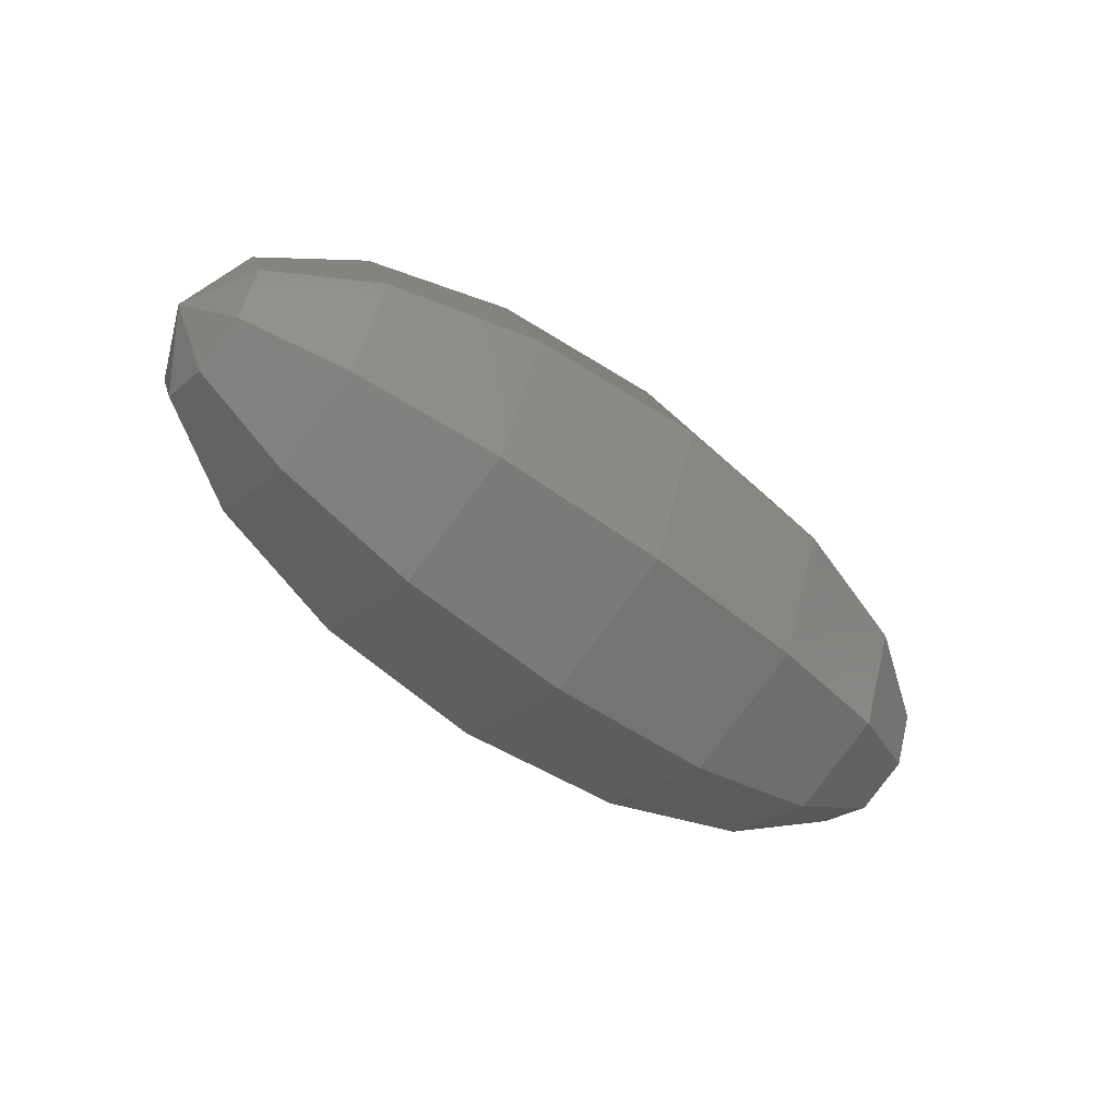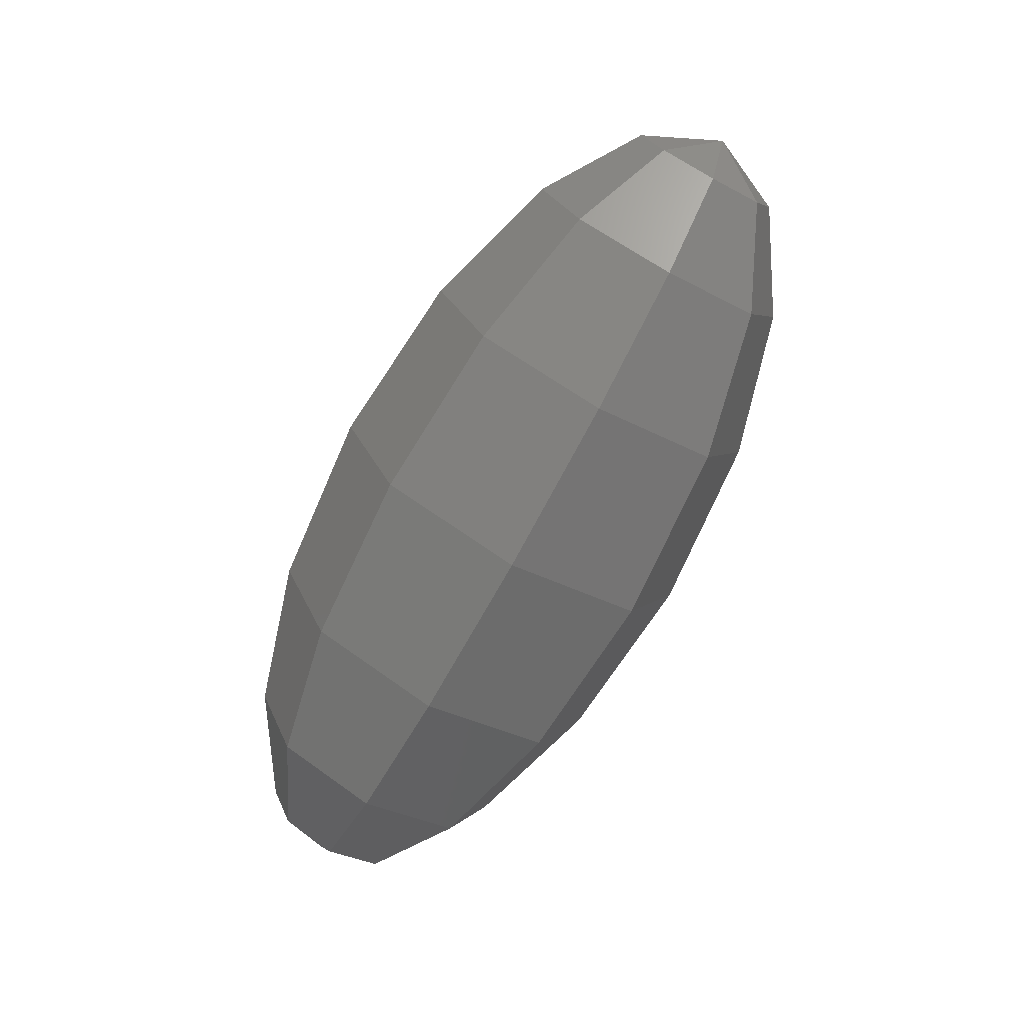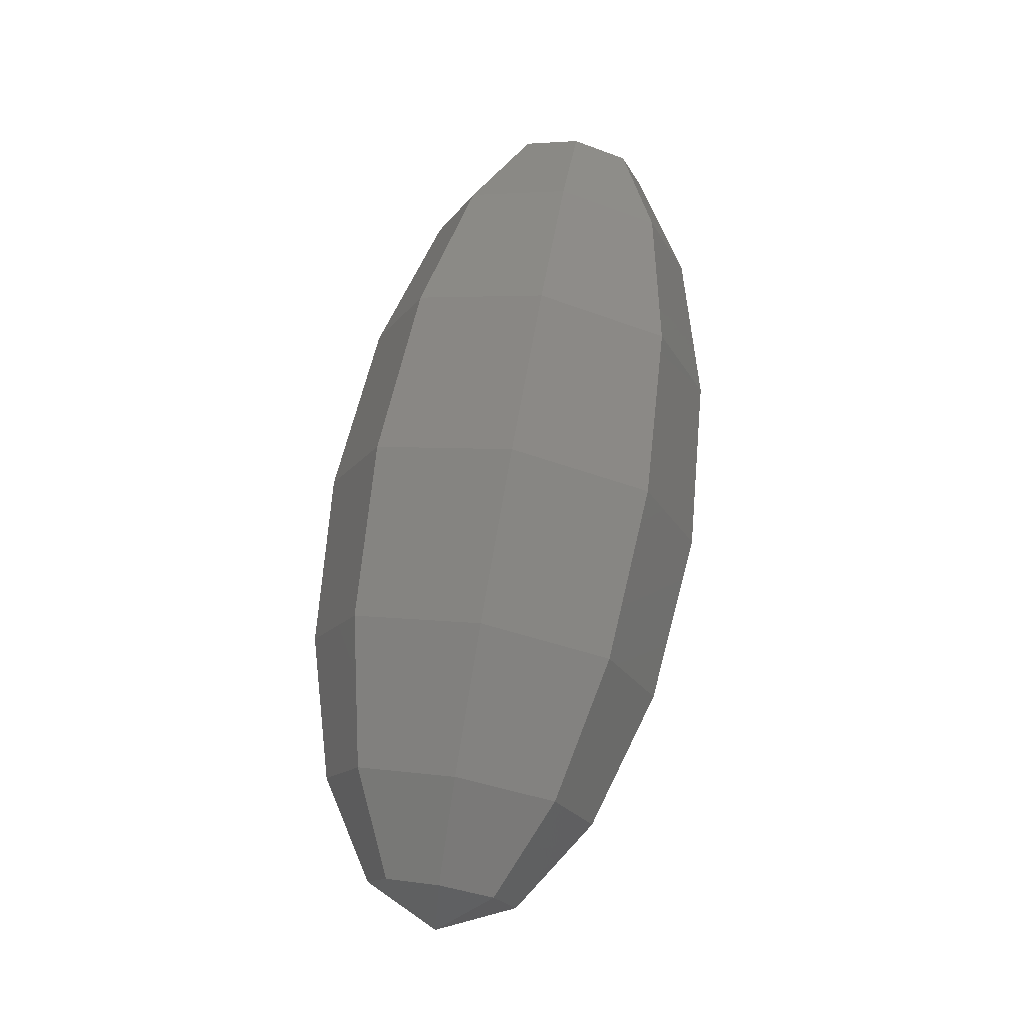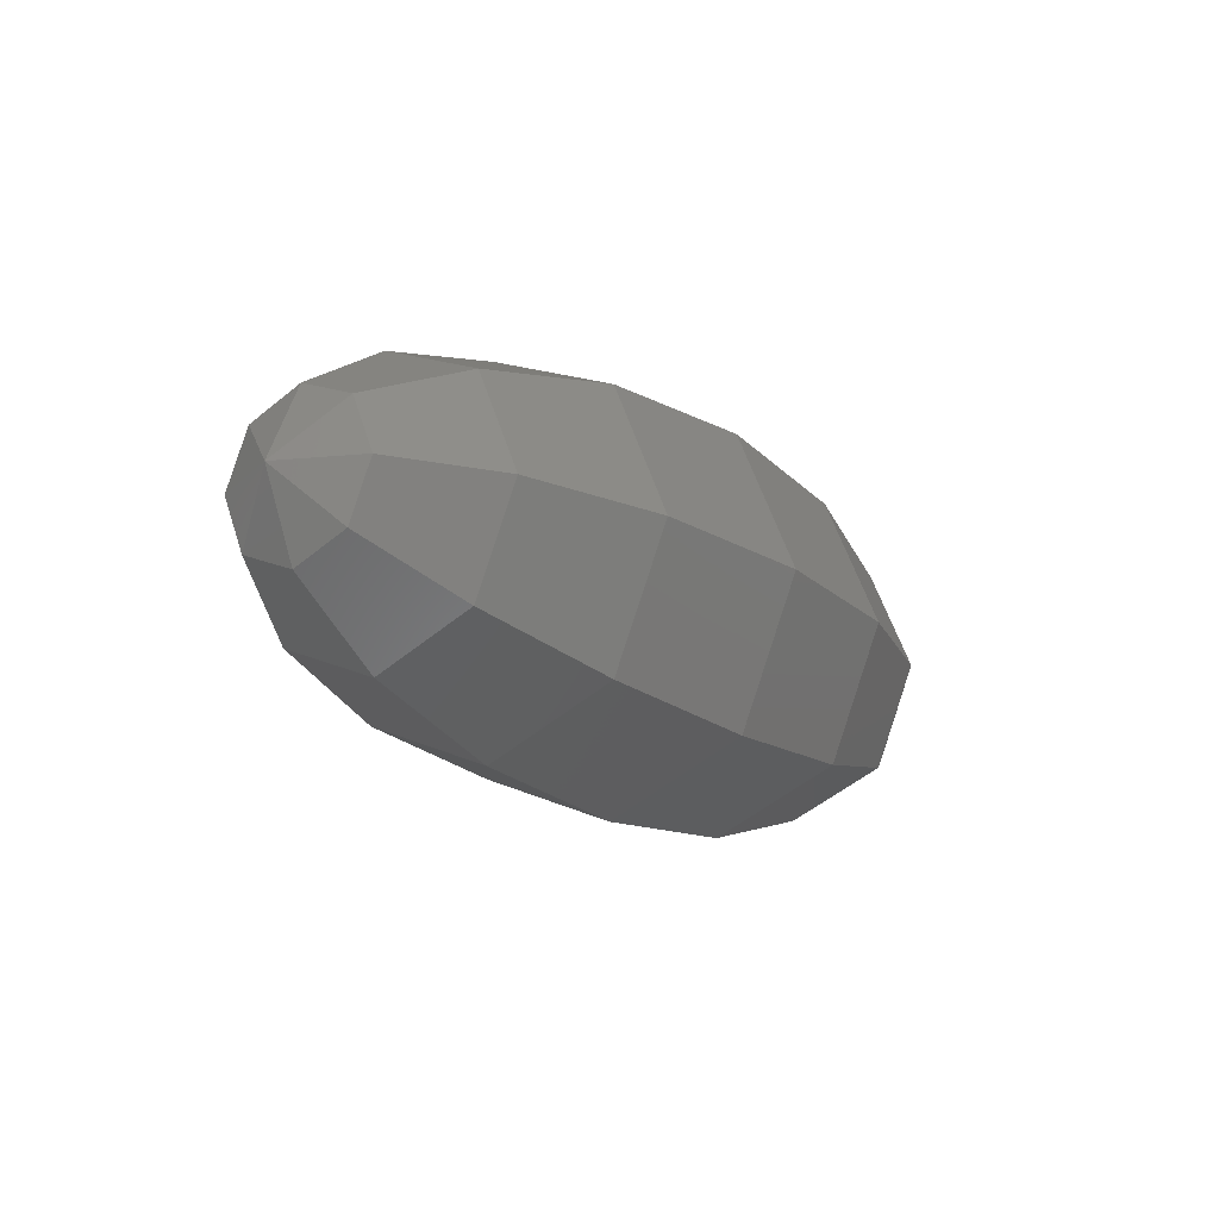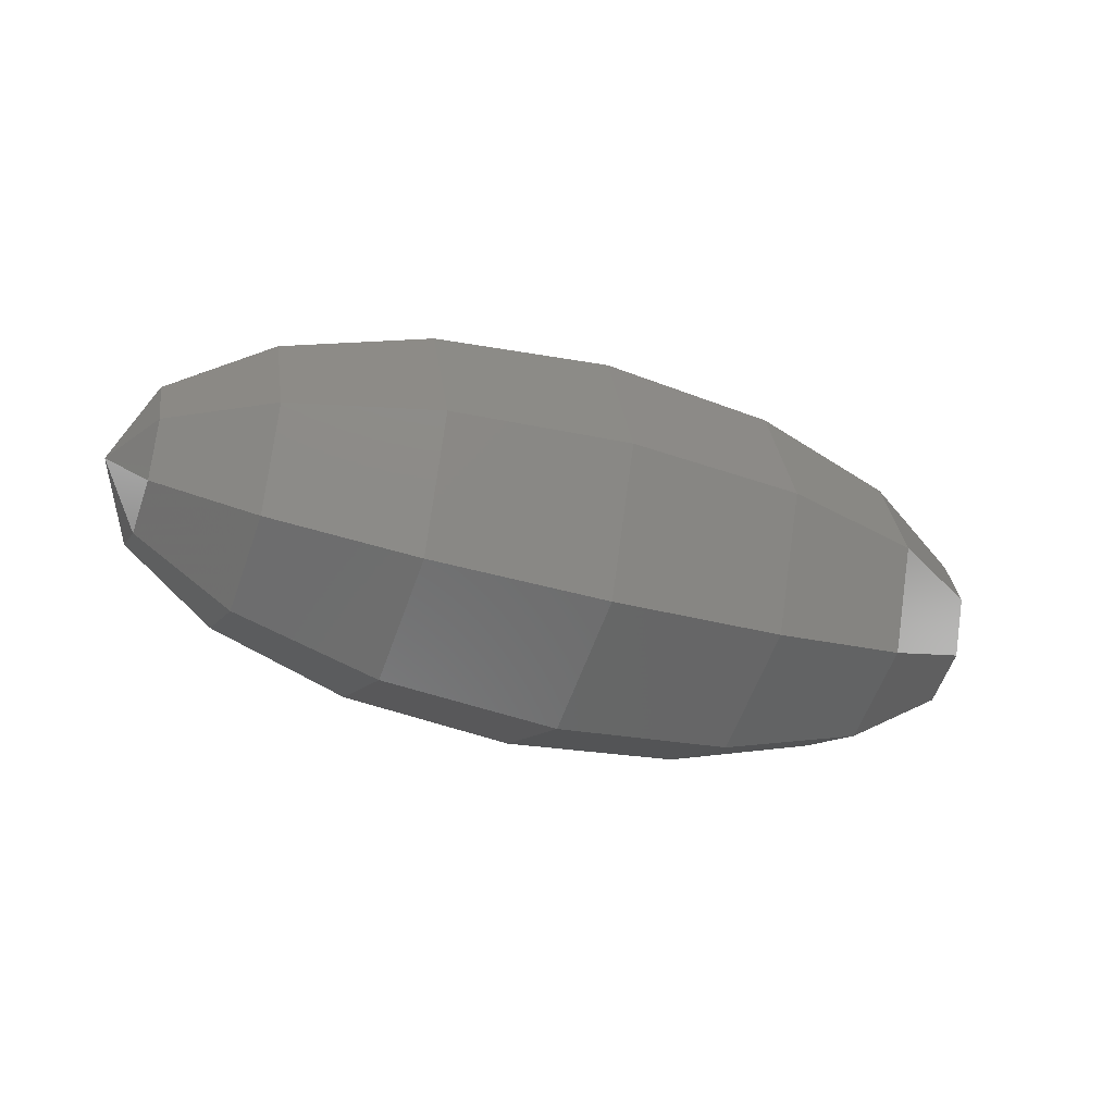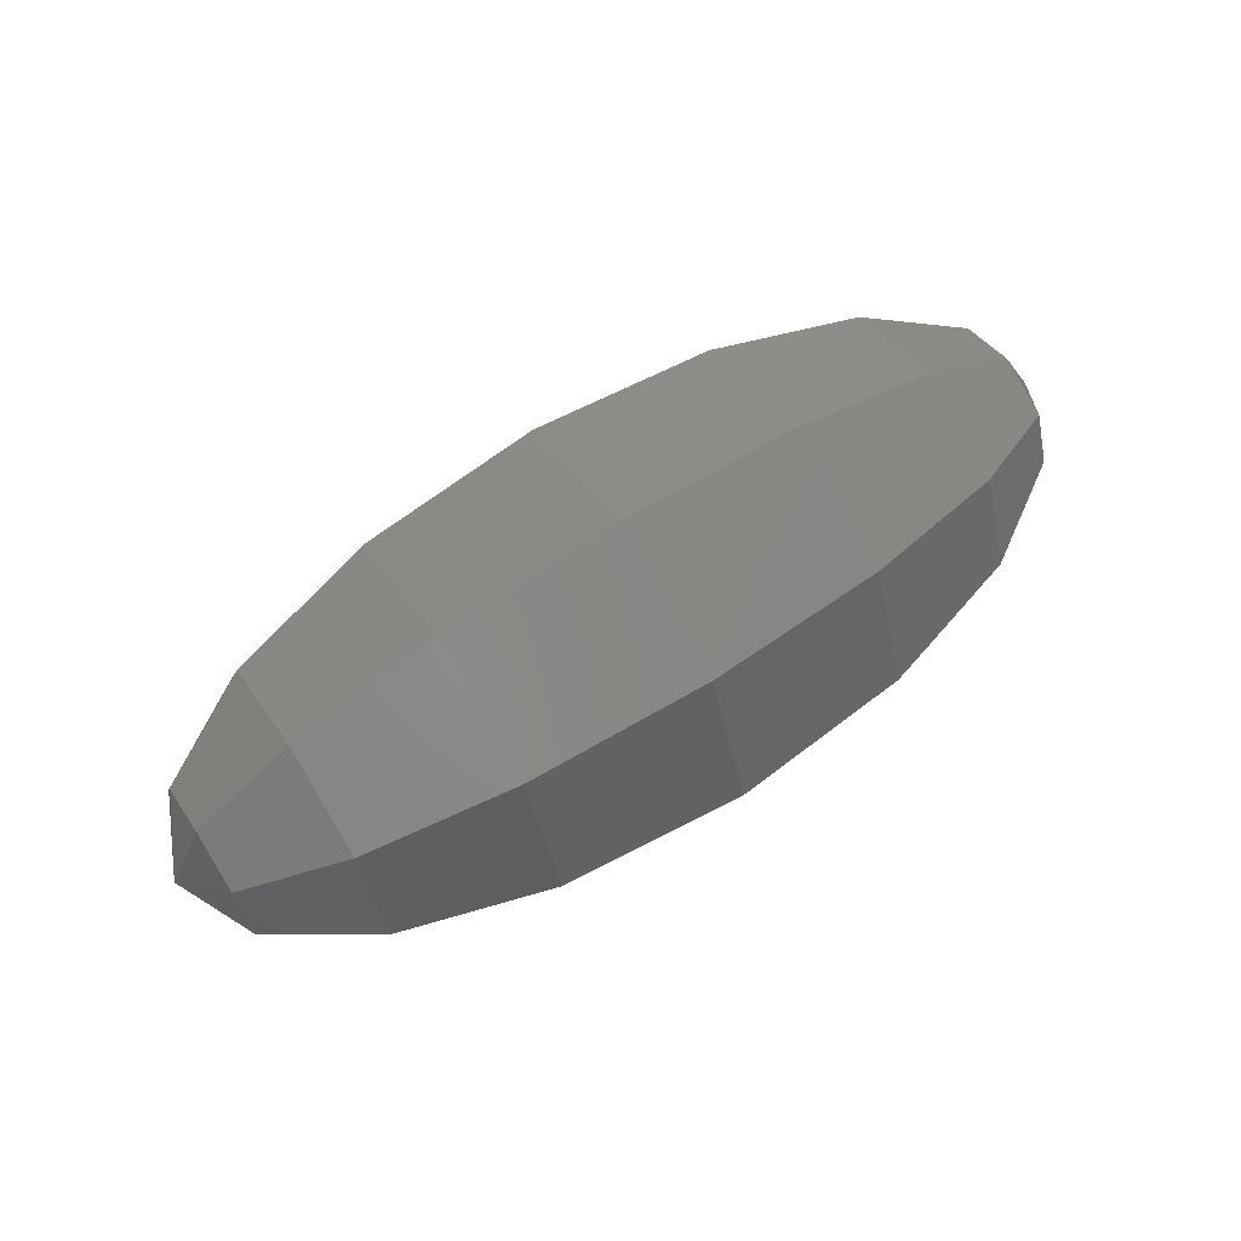
<metadata>
{"format":"stl","ext":"stl","renderer":"f3d","projection":"perspective","resolution":1024,"background":"white","views":[{"elev":-52.6,"azim":139.9,"up":"+Z"},{"elev":-74.6,"azim":-118.7,"up":"+Y"},{"elev":71.7,"azim":-80.1,"up":"+Z"},{"elev":-17.7,"azim":-54.8,"up":"+Z"},{"elev":-34.7,"azim":-21.0,"up":"+Y"},{"elev":65.7,"azim":147.2,"up":"+Z"}]}
</metadata>
<code>
# stl→obj: 58 verts, 112 faces
v 10 4.19 1.19
v 10.06 4.32 1.19
v 10.06 4.282 1.099
v 10.06 4.19 1.06
v 10.06 4.099 1.099
v 10.06 4.06 1.19
v 10.06 4.099 1.282
v 10.06 4.19 1.32
v 10.06 4.282 1.282
v 10.22 4.427 1.19
v 10.22 4.357 1.023
v 10.22 4.19 0.9542
v 10.22 4.023 1.023
v 10.22 3.954 1.19
v 10.22 4.023 1.357
v 10.22 4.19 1.427
v 10.22 4.357 1.357
v 10.47 4.498 1.19
v 10.47 4.408 0.9728
v 10.47 4.19 0.8826
v 10.47 3.973 0.9728
v 10.47 3.883 1.19
v 10.47 3.973 1.408
v 10.47 4.19 1.498
v 10.47 4.408 1.408
v 10.77 4.525 1.19
v 10.77 4.427 0.9542
v 10.77 4.19 0.8563
v 10.77 3.954 0.9542
v 10.77 3.856 1.19
v 10.77 3.954 1.427
v 10.77 4.19 1.525
v 10.77 4.427 1.427
v 11.06 4.498 1.19
v 11.06 4.408 0.9728
v 11.06 4.19 0.8826
v 11.06 3.973 0.9728
v 11.06 3.883 1.19
v 11.06 3.973 1.408
v 11.06 4.19 1.498
v 11.06 4.408 1.408
v 11.31 4.427 1.19
v 11.31 4.357 1.023
v 11.31 4.19 0.9542
v 11.31 4.023 1.023
v 11.31 3.954 1.19
v 11.31 4.023 1.357
v 11.31 4.19 1.427
v 11.31 4.357 1.357
v 11.47 4.32 1.19
v 11.47 4.282 1.099
v 11.47 4.19 1.06
v 11.47 4.099 1.099
v 11.47 4.06 1.19
v 11.47 4.099 1.282
v 11.47 4.19 1.32
v 11.47 4.282 1.282
v 11.53 4.19 1.19
f 1 2 3
f 1 3 4
f 4 5 1
f 5 6 1
f 1 6 7
f 1 7 8
f 8 9 1
f 9 2 1
f 2 10 11
f 2 11 3
f 3 11 12
f 3 12 4
f 4 12 5
f 12 13 5
f 5 13 6
f 13 14 6
f 6 14 15
f 6 15 7
f 7 15 16
f 7 16 8
f 8 16 9
f 16 17 9
f 9 17 2
f 17 10 2
f 10 18 19
f 10 19 11
f 11 19 20
f 11 20 12
f 12 20 13
f 20 21 13
f 13 21 14
f 21 22 14
f 14 22 23
f 14 23 15
f 15 23 24
f 15 24 16
f 16 24 17
f 24 25 17
f 17 25 10
f 25 18 10
f 18 26 27
f 18 27 19
f 19 27 28
f 19 28 20
f 20 28 21
f 28 29 21
f 21 29 22
f 29 30 22
f 22 30 31
f 22 31 23
f 23 31 32
f 23 32 24
f 24 32 25
f 32 33 25
f 25 33 18
f 33 26 18
f 26 34 35
f 26 35 27
f 27 35 36
f 27 36 28
f 28 36 29
f 36 37 29
f 29 37 30
f 37 38 30
f 30 38 39
f 30 39 31
f 31 39 40
f 31 40 32
f 32 40 33
f 40 41 33
f 33 41 26
f 41 34 26
f 34 42 43
f 34 43 35
f 35 43 44
f 35 44 36
f 36 44 37
f 44 45 37
f 37 45 38
f 45 46 38
f 38 46 47
f 38 47 39
f 39 47 48
f 39 48 40
f 40 48 41
f 48 49 41
f 41 49 34
f 49 42 34
f 42 50 51
f 42 51 43
f 43 51 52
f 43 52 44
f 44 52 45
f 52 53 45
f 45 53 46
f 53 54 46
f 46 54 55
f 46 55 47
f 47 55 56
f 47 56 48
f 48 56 49
f 56 57 49
f 49 57 42
f 57 50 42
f 50 58 51
f 51 58 52
f 52 58 53
f 53 58 54
f 54 58 55
f 55 58 56
f 56 58 57
f 57 58 50

</code>
